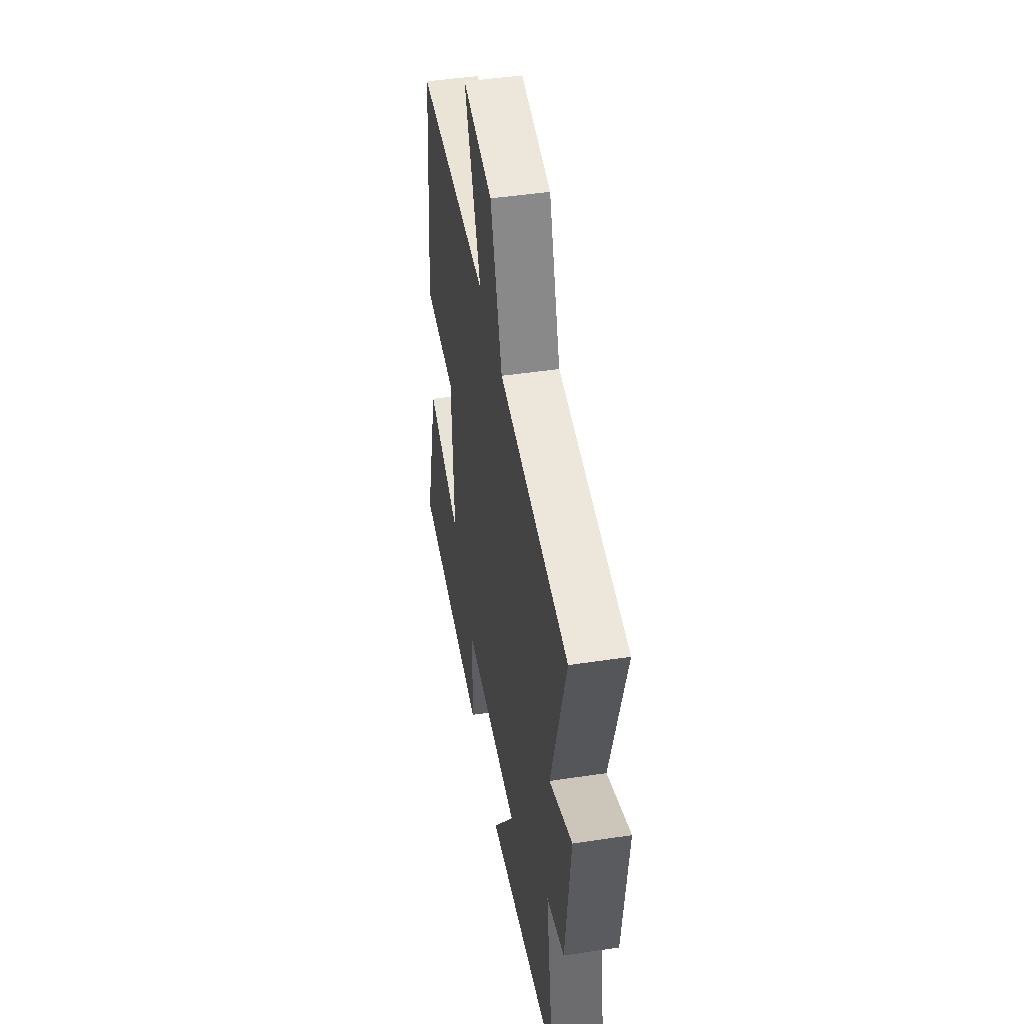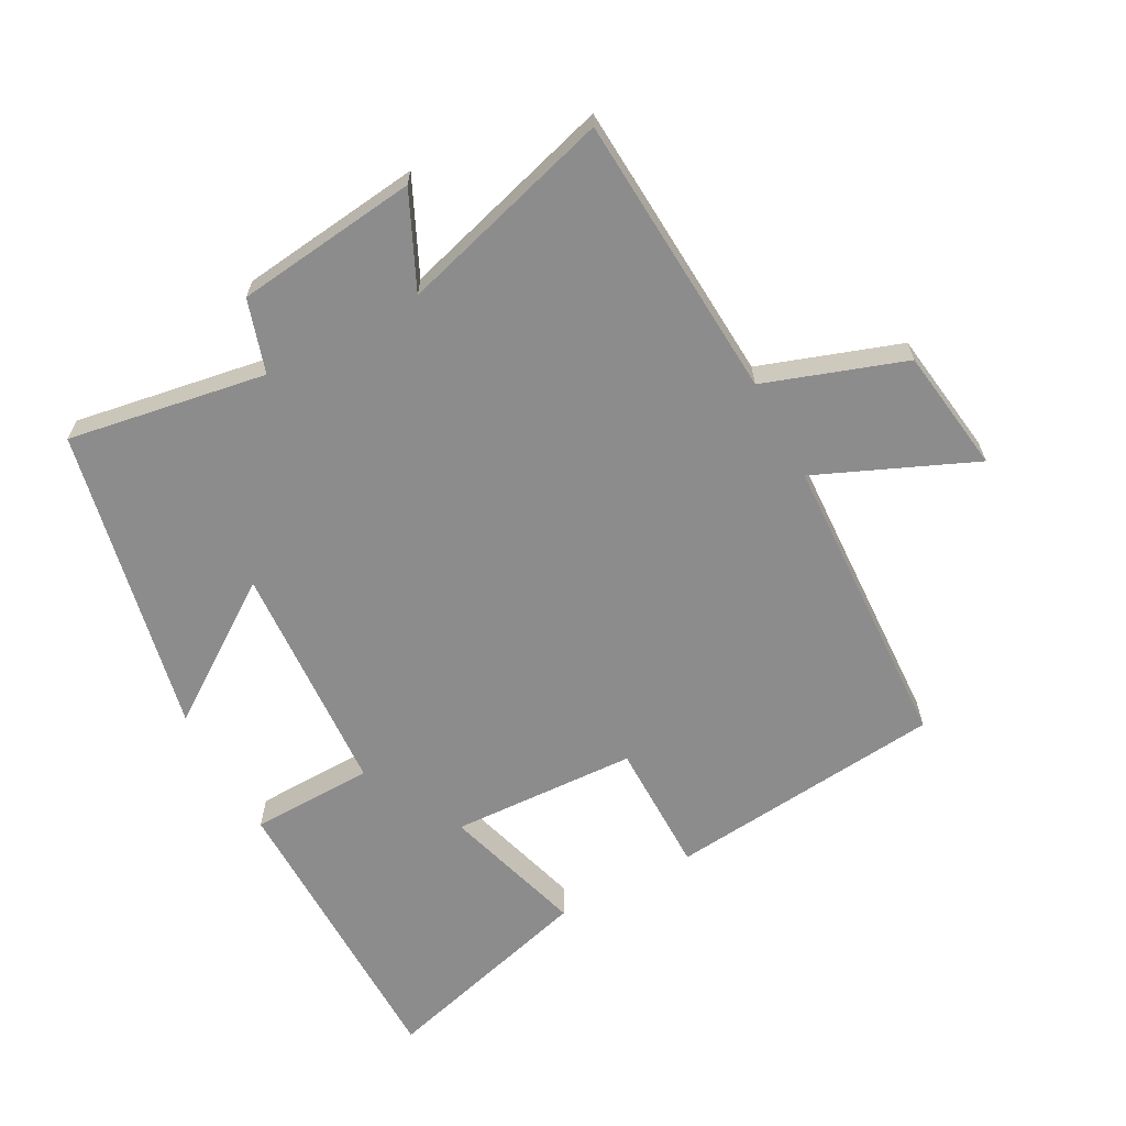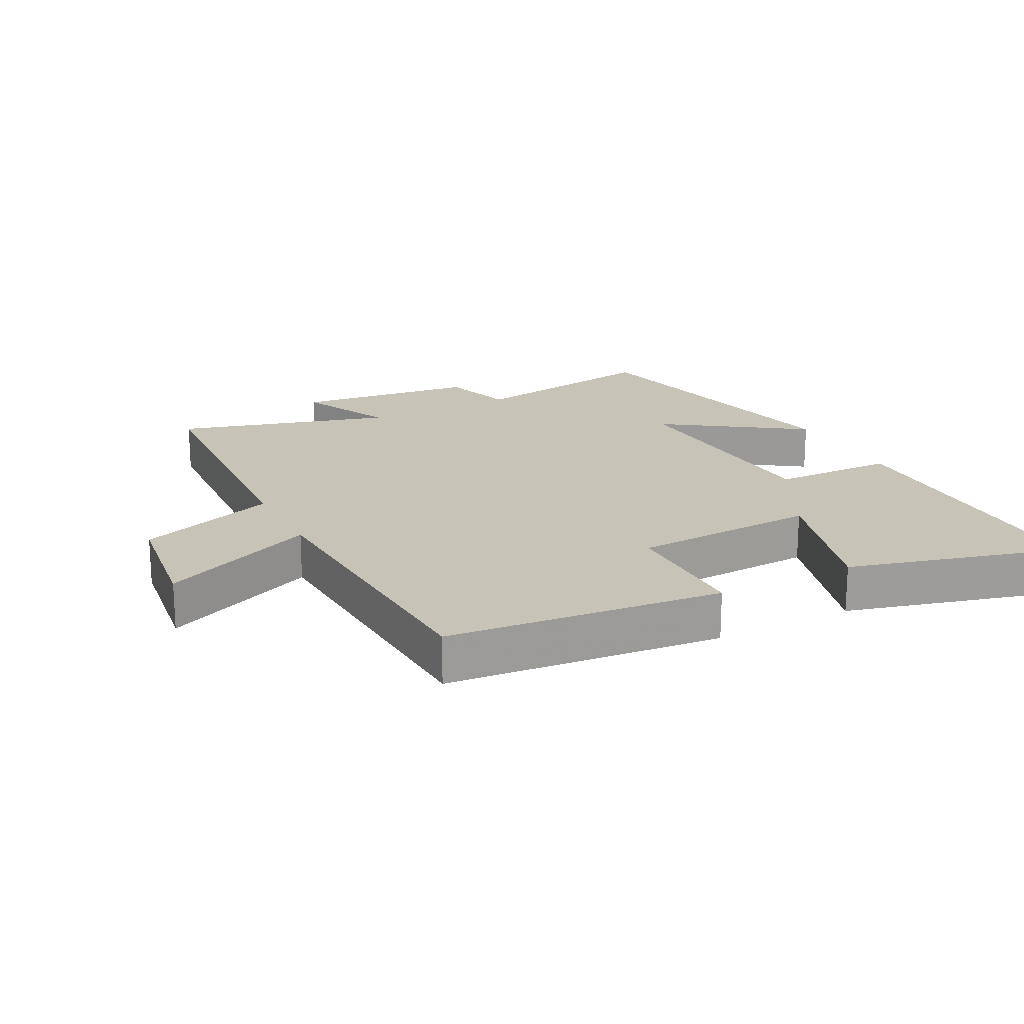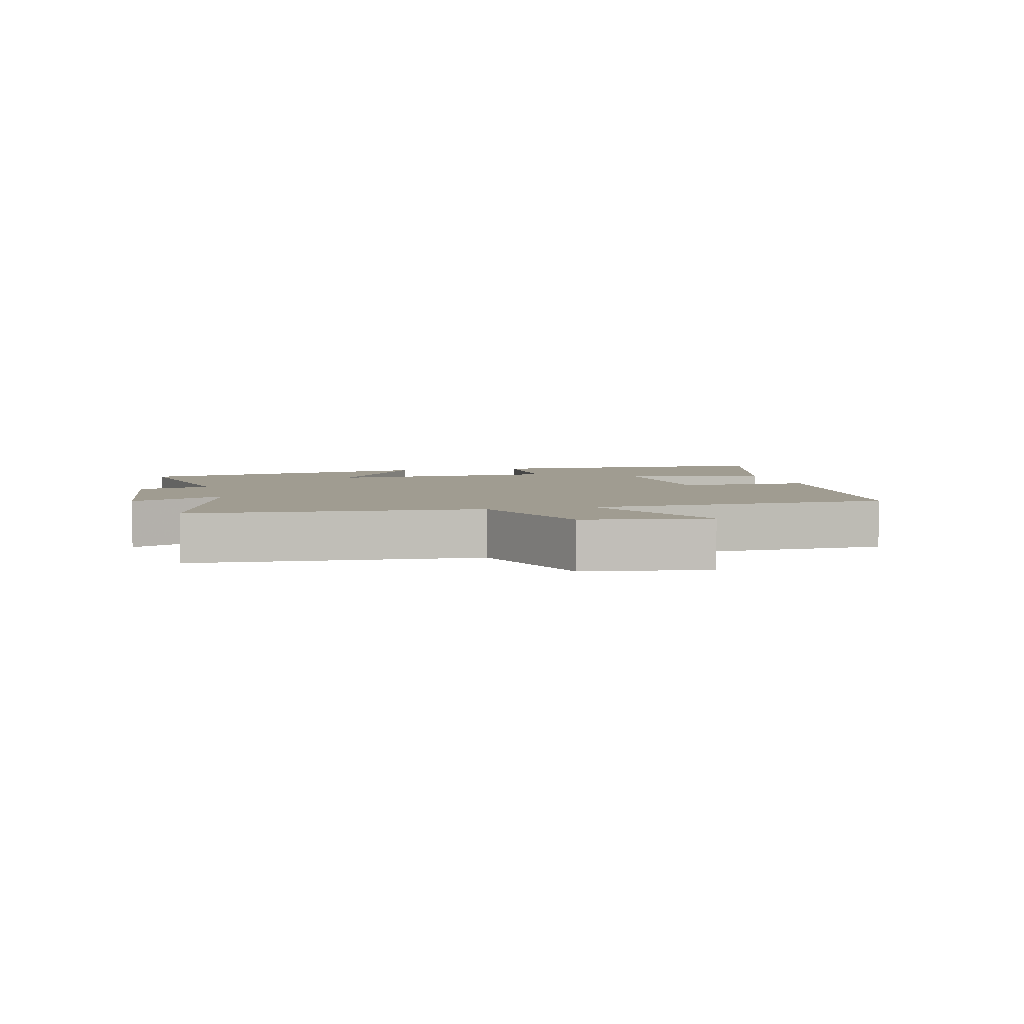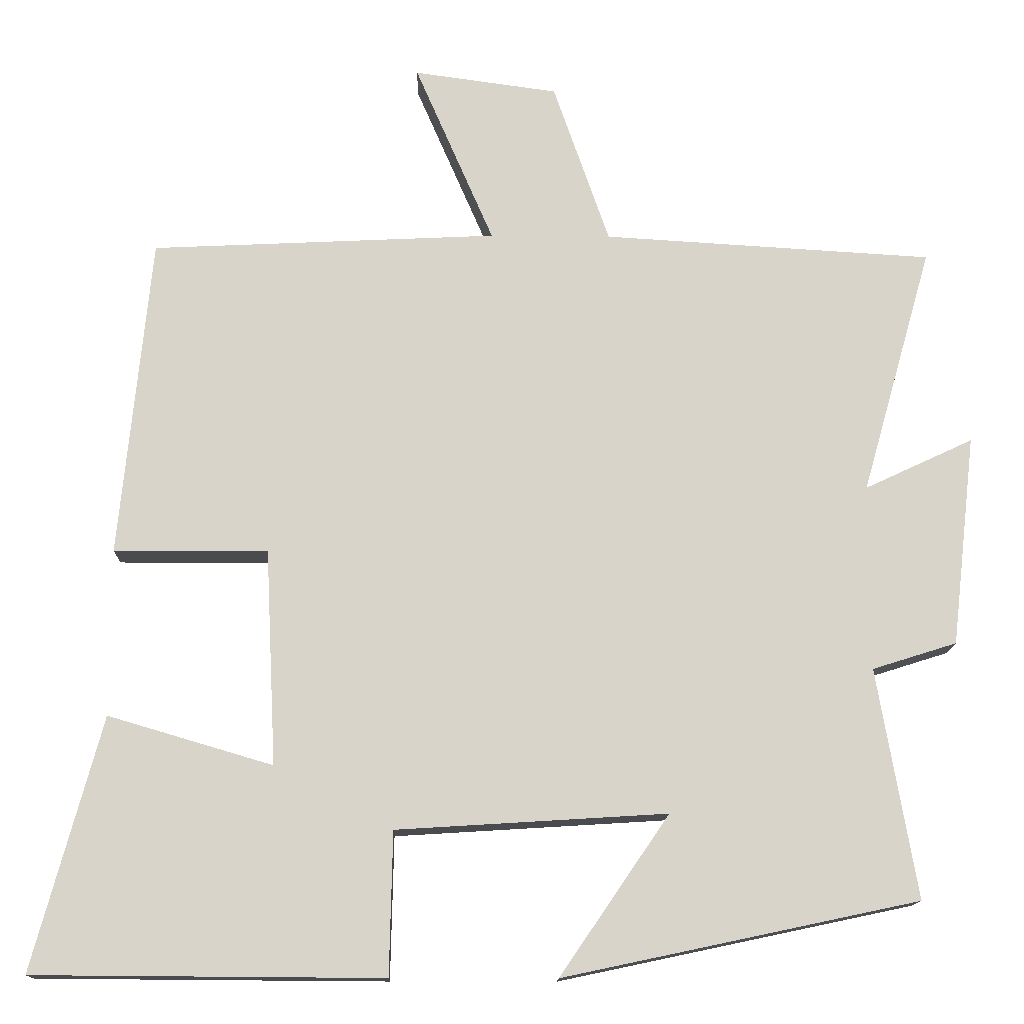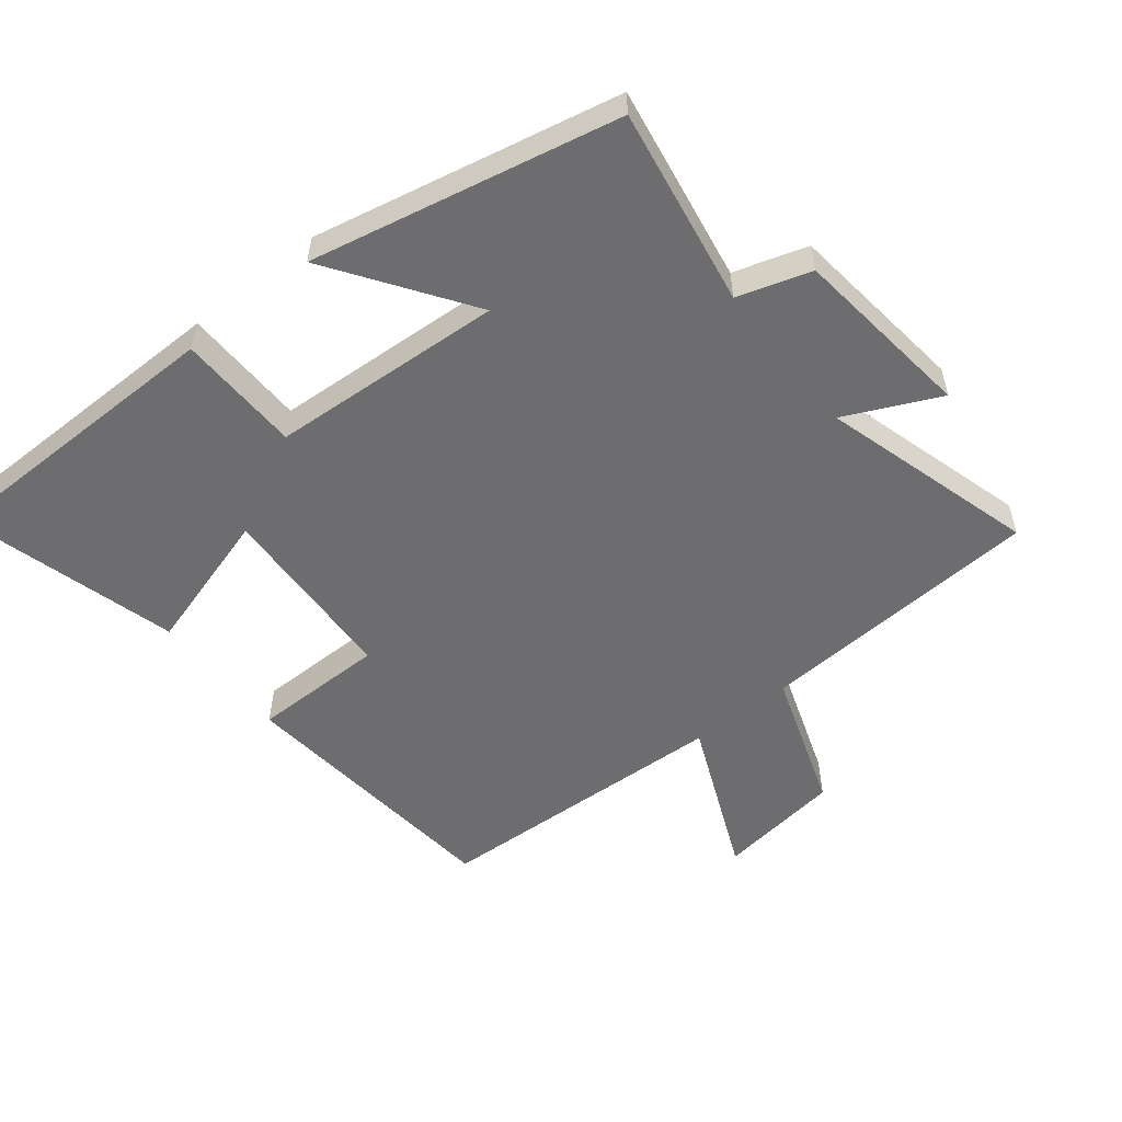
<metadata>
{"format":"obj","ext":"obj","renderer":"f3d","projection":"perspective","resolution":1024,"background":"white","views":[{"elev":46.6,"azim":-99.7,"up":"+Z"},{"elev":-64.3,"azim":-61.5,"up":"+Y"},{"elev":19.8,"azim":62.6,"up":"+Y"},{"elev":4.4,"azim":-13.9,"up":"+Y"},{"elev":-14.1,"azim":178.6,"up":"+Z"},{"elev":-54.1,"azim":-141.4,"up":"+Y"}]}
</metadata>
<code>
v -0.593 0.07 0.474
v -0.158 0.07 0.5
v -0.084 0.07 0.713
v 0.106 0.07 0.739
v 0.002 0.07 0.5
v 0.459 0.07 0.478
v 0.5 0.07 0.055
v 0.297 0.07 0.055
v 0.283 0.07 -0.229
v 0.5 0.07 -0.165
v 0.59 0.07 -0.497
v 0.131 0.07 -0.5
v 0.127 0.07 -0.312
v -0.229 0.07 -0.29
v -0.085 0.07 -0.5
v -0.552 0.07 -0.401
v -0.5 0.07 -0.099
v -0.611 0.07 -0.064
v -0.643 0.07 0.214
v -0.5 0.07 0.147
v -0.593 0 0.474
v -0.158 0 0.5
v -0.084 0 0.713
v 0.106 0 0.739
v 0.002 0 0.5
v 0.459 0 0.478
v 0.5 0 0.055
v 0.297 0 0.055
v 0.283 0 -0.229
v 0.5 0 -0.165
v 0.59 0 -0.497
v 0.131 0 -0.5
v 0.127 0 -0.312
v -0.229 0 -0.29
v -0.085 0 -0.5
v -0.552 0 -0.401
v -0.5 0 -0.099
v -0.611 0 -0.064
v -0.643 0 0.214
v -0.5 0 0.147
f 17 18 19 20
f 14 15 16 17
f 13 14 17 20
f 10 11 12 13
f 9 10 13
f 8 9 13 20
f 5 6 7 8
f 5 8 20 1
f 2 3 4 5
f 1 2 5
f 40 39 38 37
f 37 36 35 34
f 40 37 34 33
f 33 32 31 30
f 33 30 29
f 40 33 29 28
f 28 27 26 25
f 21 40 28 25
f 25 24 23 22
f 25 22 21
f 1 21 22 2
f 2 22 23 3
f 3 23 24 4
f 4 24 25 5
f 5 25 26 6
f 6 26 27 7
f 7 27 28 8
f 8 28 29 9
f 9 29 30 10
f 10 30 31 11
f 11 31 32 12
f 12 32 33 13
f 13 33 34 14
f 14 34 35 15
f 15 35 36 16
f 16 36 37 17
f 17 37 38 18
f 18 38 39 19
f 19 39 40 20
f 20 40 21 1

</code>
